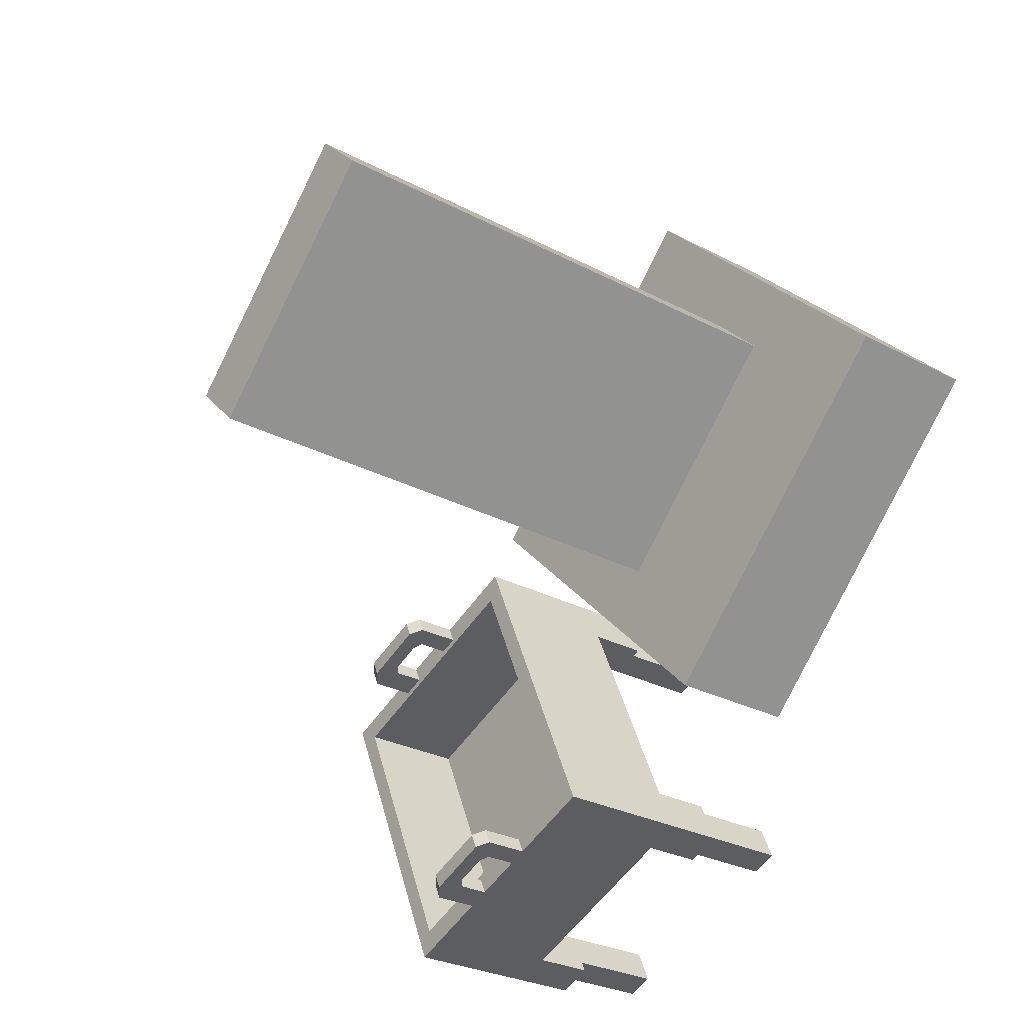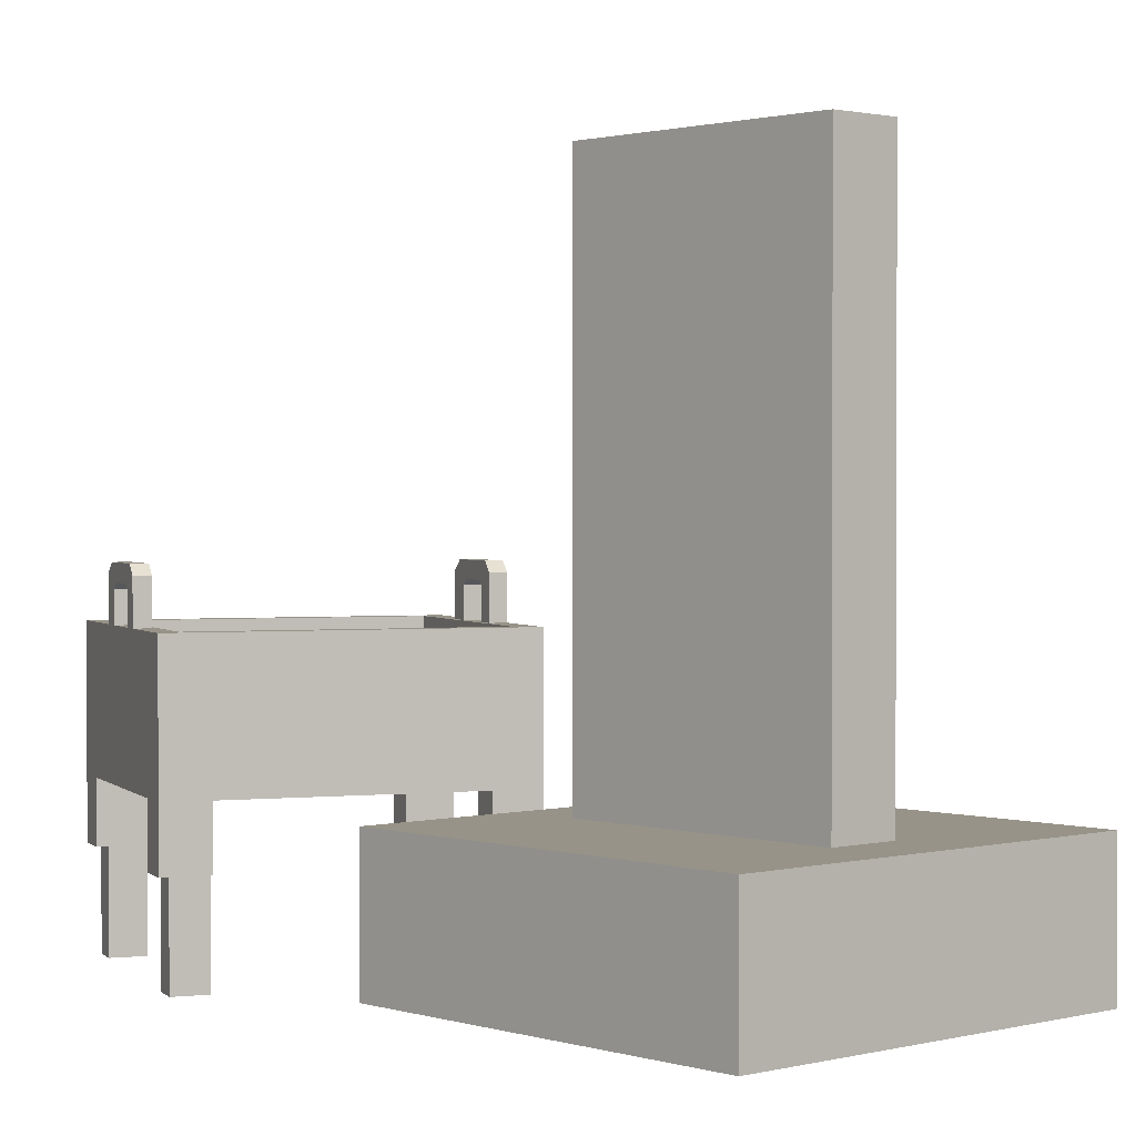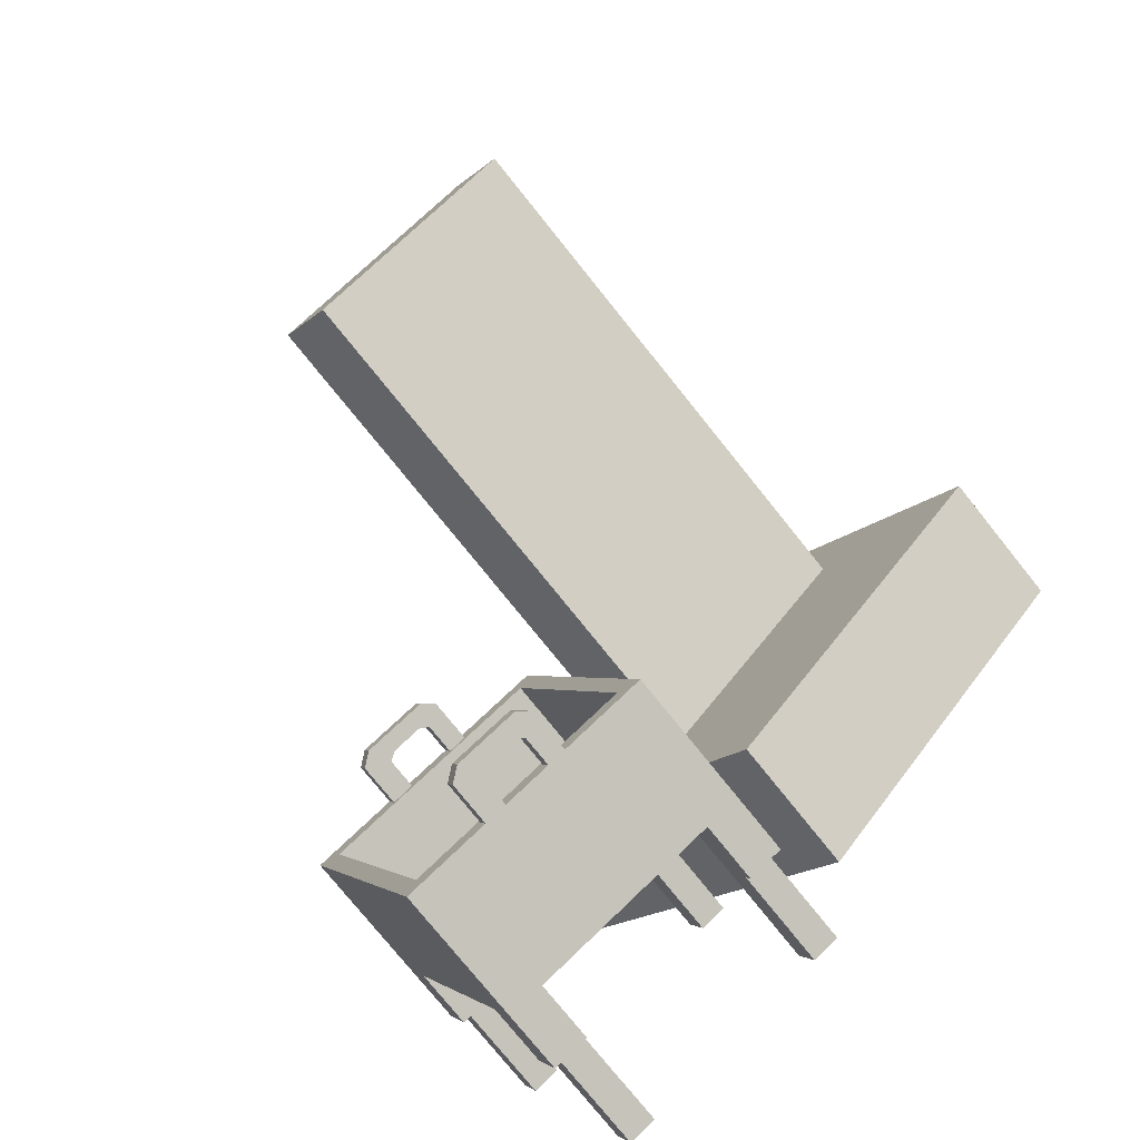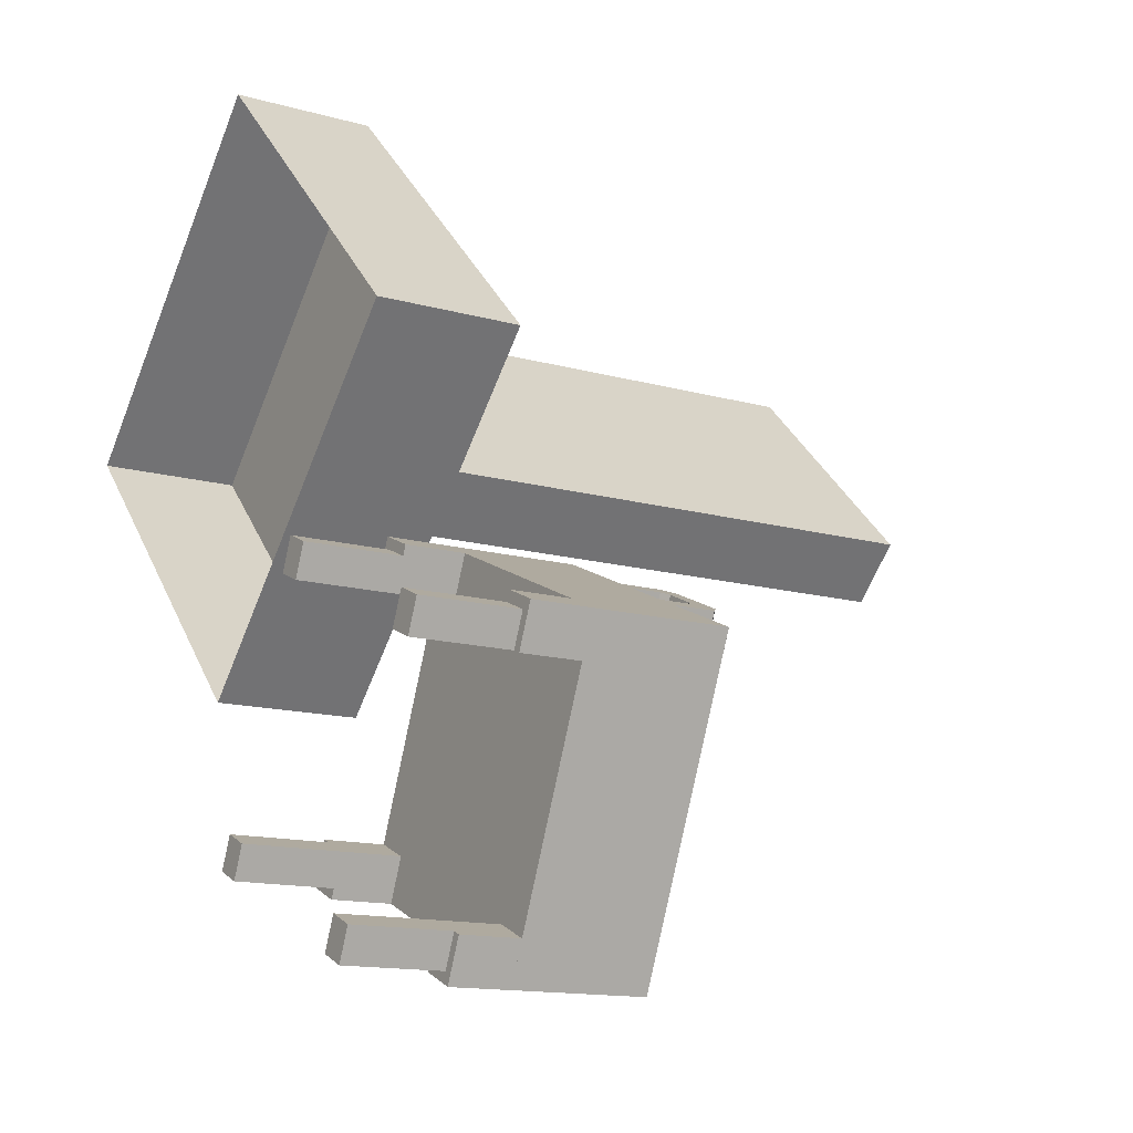
<metadata>
{"format":"obj","ext":"obj","renderer":"f3d","projection":"perspective","resolution":1024,"background":"white","views":[{"elev":-28.1,"azim":-128.7,"up":"+Z"},{"elev":1.4,"azim":-87.3,"up":"+Y"},{"elev":-76.6,"azim":-141.3,"up":"+Z"},{"elev":-14.1,"azim":58.2,"up":"+Z"}]}
</metadata>
<code>
g polySurface566
v 1.433 -1.253 -2.906
v -0.238 -1.253 -2.184
v -0.238 -0.3454 -2.184
v 1.433 -0.3454 -2.906
v 1.433 -1.253 -2.906
v 1.433 -0.3454 -2.906
v 2.304 -0.3454 -0.8909
v 2.304 -1.253 -0.8909
v 2.304 -1.253 -0.8909
v 2.304 -0.3454 -0.8909
v 0.6334 -0.3454 -0.1686
v 0.6334 -1.253 -0.1686
v -0.238 -1.253 -2.184
v 0.6334 -1.253 -0.1686
v 0.6334 -0.3454 -0.1686
v -0.238 -0.3454 -2.184
v 2.304 -1.253 -0.8909
v 0.6334 -1.253 -0.1686
v -0.238 -1.253 -2.184
v 1.433 -1.253 -2.906
v -0.238 -0.3454 -2.184
v -0.07043 -0.3454 -2.099
v 1.38 -0.3454 -2.726
v 1.433 -0.3454 -2.906
v 1.433 -0.3454 -2.906
v 1.38 -0.3454 -2.726
v 2.137 -0.3454 -0.9761
v 2.304 -0.3454 -0.8909
v 2.304 -0.3454 -0.8909
v 2.137 -0.3454 -0.9761
v 0.686 -0.3454 -0.349
v 0.6334 -0.3454 -0.1686
v 0.6334 -0.3454 -0.1686
v 0.686 -0.3454 -0.349
v -0.07043 -0.3454 -2.099
v -0.238 -0.3454 -2.184
v 0.7431 -2.311 -0.5443
v 0.5674 -2.311 -0.4684
v 0.5674 -1.656 -0.4684
v 0.7431 -1.656 -0.5443
v 0.8347 -2.311 -0.3325
v 0.7431 -2.311 -0.5443
v 0.7431 -1.656 -0.5443
v 0.8347 -1.656 -0.3325
v 0.659 -2.311 -0.2565
v 0.8347 -2.311 -0.3325
v 0.8347 -1.656 -0.3325
v 0.659 -1.656 -0.2565
v 0.5674 -2.311 -0.4684
v 0.659 -2.311 -0.2565
v 0.659 -1.656 -0.2565
v 0.5674 -1.656 -0.4684
v 0.8347 -2.311 -0.3325
v 0.659 -2.311 -0.2565
v 0.5674 -2.311 -0.4684
v 0.7431 -2.311 -0.5443
v 0.7431 -1.656 -0.5443
v 0.5138 -1.656 -0.4452
v 0.5138 -1.253 -0.4452
v 0.7431 -1.253 -0.5443
v 0.8627 -1.656 -0.2677
v 0.7431 -1.656 -0.5443
v 0.7431 -1.253 -0.5443
v 0.8627 -1.253 -0.2677
v 0.6334 -1.656 -0.1686
v 0.8627 -1.656 -0.2677
v 0.8627 -1.253 -0.2677
v 0.6334 -1.253 -0.1686
v 0.5138 -1.656 -0.4452
v 0.6334 -1.656 -0.1686
v 0.6334 -1.253 -0.1686
v 0.5138 -1.253 -0.4452
v 0.6334 -1.656 -0.1686
v 0.5138 -1.656 -0.4452
v 0.7431 -1.656 -0.5443
v 0.8627 -1.656 -0.2677
v 1.955 -2.311 -1.068
v 1.955 -1.656 -1.068
v 2.131 -1.656 -1.144
v 2.131 -2.311 -1.144
v 2.047 -2.311 -0.8565
v 2.047 -1.656 -0.8565
v 1.955 -1.656 -1.068
v 1.955 -2.311 -1.068
v 2.222 -2.311 -0.9325
v 2.222 -1.656 -0.9325
v 2.047 -1.656 -0.8565
v 2.047 -2.311 -0.8565
v 2.131 -2.311 -1.144
v 2.131 -1.656 -1.144
v 2.222 -1.656 -0.9325
v 2.222 -2.311 -0.9325
v 2.047 -2.311 -0.8565
v 1.955 -2.311 -1.068
v 2.131 -2.311 -1.144
v 2.222 -2.311 -0.9325
v 1.955 -1.656 -1.068
v 1.955 -1.253 -1.068
v 2.185 -1.253 -1.168
v 2.185 -1.656 -1.168
v 2.075 -1.656 -0.7918
v 2.075 -1.253 -0.7918
v 1.955 -1.253 -1.068
v 1.955 -1.656 -1.068
v 2.304 -1.656 -0.8909
v 2.304 -1.253 -0.8909
v 2.075 -1.253 -0.7918
v 2.075 -1.656 -0.7918
v 2.185 -1.656 -1.168
v 2.185 -1.253 -1.168
v 2.304 -1.253 -0.8909
v 2.304 -1.656 -0.8909
v 2.304 -1.656 -0.8909
v 2.075 -1.656 -0.7918
v 1.955 -1.656 -1.068
v 2.185 -1.656 -1.168
v 0.111 -2.311 -2.006
v 0.111 -1.656 -2.006
v -0.0647 -1.656 -1.93
v -0.0647 -2.311 -1.93
v 0.01936 -2.311 -2.218
v 0.01936 -1.656 -2.218
v 0.111 -1.656 -2.006
v 0.111 -2.311 -2.006
v -0.1563 -2.311 -2.142
v -0.1563 -1.656 -2.142
v 0.01936 -1.656 -2.218
v 0.01936 -2.311 -2.218
v -0.0647 -2.311 -1.93
v -0.0647 -1.656 -1.93
v -0.1563 -1.656 -2.142
v -0.1563 -2.311 -2.142
v 0.01936 -2.311 -2.218
v 0.111 -2.311 -2.006
v -0.0647 -2.311 -1.93
v -0.1563 -2.311 -2.142
v 0.111 -1.656 -2.006
v 0.111 -1.253 -2.006
v -0.1184 -1.253 -1.907
v -0.1184 -1.656 -1.907
v -0.008631 -1.656 -2.283
v -0.008631 -1.253 -2.283
v 0.111 -1.253 -2.006
v 0.111 -1.656 -2.006
v -0.238 -1.656 -2.184
v -0.238 -1.253 -2.184
v -0.008631 -1.253 -2.283
v -0.008631 -1.656 -2.283
v -0.1184 -1.656 -1.907
v -0.1184 -1.253 -1.907
v -0.238 -1.253 -2.184
v -0.238 -1.656 -2.184
v -0.238 -1.656 -2.184
v -0.008631 -1.656 -2.283
v 0.111 -1.656 -2.006
v -0.1184 -1.656 -1.907
v 1.323 -2.311 -2.53
v 1.499 -2.311 -2.606
v 1.499 -1.656 -2.606
v 1.323 -1.656 -2.53
v 1.231 -2.311 -2.742
v 1.323 -2.311 -2.53
v 1.323 -1.656 -2.53
v 1.231 -1.656 -2.742
v 1.407 -2.311 -2.818
v 1.231 -2.311 -2.742
v 1.231 -1.656 -2.742
v 1.407 -1.656 -2.818
v 1.499 -2.311 -2.606
v 1.407 -2.311 -2.818
v 1.407 -1.656 -2.818
v 1.499 -1.656 -2.606
v 1.231 -2.311 -2.742
v 1.407 -2.311 -2.818
v 1.499 -2.311 -2.606
v 1.323 -2.311 -2.53
v 1.323 -1.656 -2.53
v 1.552 -1.656 -2.63
v 1.552 -1.253 -2.63
v 1.323 -1.253 -2.53
v 1.203 -1.656 -2.807
v 1.323 -1.656 -2.53
v 1.323 -1.253 -2.53
v 1.203 -1.253 -2.807
v 1.433 -1.656 -2.906
v 1.203 -1.656 -2.807
v 1.203 -1.253 -2.807
v 1.433 -1.253 -2.906
v 1.552 -1.656 -2.63
v 1.433 -1.656 -2.906
v 1.433 -1.253 -2.906
v 1.552 -1.253 -2.63
v 1.433 -1.656 -2.906
v 1.552 -1.656 -2.63
v 1.323 -1.656 -2.53
v 1.203 -1.656 -2.807
v 1.38 -1.064 -2.726
v 1.38 -0.3454 -2.726
v -0.07043 -0.3454 -2.099
v -0.07043 -1.064 -2.099
v 1.38 -1.064 -2.726
v 2.137 -1.064 -0.9761
v 2.137 -0.3454 -0.9761
v 1.38 -0.3454 -2.726
v 2.137 -1.064 -0.9761
v 0.686 -1.064 -0.349
v 0.686 -0.3454 -0.349
v 2.137 -0.3454 -0.9761
v -0.07043 -1.064 -2.099
v -0.07043 -0.3454 -2.099
v 0.686 -0.3454 -0.349
v 0.686 -1.064 -0.349
v 2.137 -1.064 -0.9761
v 1.38 -1.064 -2.726
v -0.07043 -1.064 -2.099
v 0.686 -1.064 -0.349
v 1.709 -0.3454 -0.7524
v 1.565 -0.3454 -0.6903
v 1.565 -0.1387 -0.6903
v 1.709 -0.05525 -0.7524
v 1.623 0.01197 -0.7155
v 1.511 -0.1022 -0.6669
v 1.211 0.01197 -0.5374
v 1.316 -0.1022 -0.5826
v 1.261 -0.1387 -0.559
v 1.142 -0.05525 -0.5076
v 1.142 -0.3454 -0.5076
v 1.261 -0.3454 -0.559
v 1.752 -0.3454 -0.6522
v 1.752 -0.05525 -0.6522
v 1.608 -0.1387 -0.5901
v 1.608 -0.3454 -0.5901
v 1.667 0.01197 -0.6153
v 1.554 -0.1022 -0.5667
v 1.255 0.01197 -0.4371
v 1.359 -0.1022 -0.4824
v 1.304 -0.1387 -0.4587
v 1.186 -0.05525 -0.4073
v 1.186 -0.3454 -0.4073
v 1.304 -0.3454 -0.4587
v 1.608 -0.3454 -0.5901
v 1.608 -0.1387 -0.5901
v 1.565 -0.1387 -0.6903
v 1.565 -0.3454 -0.6903
v 1.752 -0.05525 -0.6522
v 1.752 -0.3454 -0.6522
v 1.709 -0.3454 -0.7524
v 1.709 -0.05525 -0.7524
v 1.186 -0.05525 -0.4073
v 1.255 0.01197 -0.4371
v 1.211 0.01197 -0.5374
v 1.142 -0.05525 -0.5076
v 1.359 -0.1022 -0.4824
v 1.304 -0.1387 -0.4587
v 1.261 -0.1387 -0.559
v 1.316 -0.1022 -0.5826
v 1.255 0.01197 -0.4371
v 1.667 0.01197 -0.6153
v 1.623 0.01197 -0.7155
v 1.211 0.01197 -0.5374
v 1.554 -0.1022 -0.5667
v 1.359 -0.1022 -0.4824
v 1.316 -0.1022 -0.5826
v 1.511 -0.1022 -0.6669
v 1.304 -0.1387 -0.4587
v 1.304 -0.3454 -0.4587
v 1.261 -0.3454 -0.559
v 1.261 -0.1387 -0.559
v 1.186 -0.3454 -0.4073
v 1.186 -0.05525 -0.4073
v 1.142 -0.05525 -0.5076
v 1.142 -0.3454 -0.5076
v 1.608 -0.1387 -0.5901
v 1.554 -0.1022 -0.5667
v 1.511 -0.1022 -0.6669
v 1.565 -0.1387 -0.6903
v 1.667 0.01197 -0.6153
v 1.752 -0.05525 -0.6522
v 1.709 -0.05525 -0.7524
v 1.623 0.01197 -0.7155
v 0.9239 -0.3454 -2.567
v 0.9239 -0.05525 -2.567
v 0.7803 -0.1387 -2.505
v 0.7803 -0.3454 -2.505
v 0.8386 0.01197 -2.53
v 0.7261 -0.1022 -2.482
v 0.4266 0.01197 -2.352
v 0.5312 -0.1022 -2.397
v 0.4765 -0.1387 -2.374
v 0.3576 -0.05525 -2.322
v 0.3576 -0.3454 -2.322
v 0.4765 -0.3454 -2.374
v 0.8806 -0.3454 -2.667
v 0.737 -0.3454 -2.605
v 0.737 -0.1387 -2.605
v 0.8806 -0.05525 -2.667
v 0.7953 0.01197 -2.631
v 0.6828 -0.1022 -2.582
v 0.3832 0.01197 -2.452
v 0.4878 -0.1022 -2.498
v 0.4332 -0.1387 -2.474
v 0.3143 -0.05525 -2.423
v 0.3143 -0.3454 -2.423
v 0.4332 -0.3454 -2.474
v 0.737 -0.3454 -2.605
v 0.7803 -0.3454 -2.505
v 0.7803 -0.1387 -2.505
v 0.737 -0.1387 -2.605
v 0.8806 -0.05525 -2.667
v 0.9239 -0.05525 -2.567
v 0.9239 -0.3454 -2.567
v 0.8806 -0.3454 -2.667
v 0.3143 -0.05525 -2.423
v 0.3576 -0.05525 -2.322
v 0.4266 0.01197 -2.352
v 0.3832 0.01197 -2.452
v 0.4878 -0.1022 -2.498
v 0.5312 -0.1022 -2.397
v 0.4765 -0.1387 -2.374
v 0.4332 -0.1387 -2.474
v 0.3832 0.01197 -2.452
v 0.4266 0.01197 -2.352
v 0.8386 0.01197 -2.53
v 0.7953 0.01197 -2.631
v 0.6828 -0.1022 -2.582
v 0.7261 -0.1022 -2.482
v 0.5312 -0.1022 -2.397
v 0.4878 -0.1022 -2.498
v 0.4332 -0.1387 -2.474
v 0.4765 -0.1387 -2.374
v 0.4765 -0.3454 -2.374
v 0.4332 -0.3454 -2.474
v 0.3143 -0.3454 -2.423
v 0.3576 -0.3454 -2.322
v 0.3576 -0.05525 -2.322
v 0.3143 -0.05525 -2.423
v 0.737 -0.1387 -2.605
v 0.7803 -0.1387 -2.505
v 0.7261 -0.1022 -2.482
v 0.6828 -0.1022 -2.582
v 0.7953 0.01197 -2.631
v 0.8386 0.01197 -2.53
v 0.9239 -0.05525 -2.567
v 0.8806 -0.05525 -2.667
v -1.193 -1.368 1.374
v -1.193 2.311 1.374
v 0.1659 2.311 0.01457
v 0.1659 -1.368 0.01457
v -0.8554 -1.368 1.712
v 0.5038 -1.368 0.3524
v 0.5038 2.311 0.3524
v -0.8554 2.311 1.712
v 0.5038 -1.368 0.3524
v 0.1659 -1.368 0.01457
v 0.1659 2.311 0.01457
v 0.5038 2.311 0.3524
v 0.5038 2.311 0.3524
v 0.1659 2.311 0.01457
v -1.193 2.311 1.374
v -0.8554 2.311 1.712
v -0.8554 2.311 1.712
v -1.193 2.311 1.374
v -1.193 -1.368 1.374
v -0.8554 -1.368 1.712
v -2.304 -2.311 0.9051
v -2.304 -1.368 0.9051
v -0.303 -1.368 -1.096
v -0.303 -2.311 -1.096
v -0.303 -2.311 2.906
v -0.303 -1.368 2.906
v -2.304 -1.368 0.9051
v -2.304 -2.311 0.9051
v 1.698 -2.311 0.9051
v -0.303 -2.311 -1.096
v -0.303 -1.368 -1.096
v 1.698 -1.368 0.9051
v -0.303 -2.311 2.906
v 1.698 -2.311 0.9051
v 1.698 -1.368 0.9051
v -0.303 -1.368 2.906
v -0.303 -1.368 2.906
v 1.698 -1.368 0.9051
v -0.303 -1.368 -1.096
v -2.304 -1.368 0.9051
f 1 2 3
f 1 3 4
f 5 6 7
f 5 7 8
f 9 10 11
f 9 11 12
f 13 14 15
f 13 15 16
f 17 18 19
f 17 19 20
f 21 22 23
f 21 23 24
f 25 26 27
f 25 27 28
f 29 30 31
f 29 31 32
f 33 34 35
f 33 35 36
f 37 38 39
f 37 39 40
f 41 42 43
f 41 43 44
f 45 46 47
f 45 47 48
f 49 50 51
f 49 51 52
f 53 54 55
f 53 55 56
f 57 58 59
f 57 59 60
f 61 62 63
f 61 63 64
f 65 66 67
f 65 67 68
f 69 70 71
f 69 71 72
f 73 74 75
f 73 75 76
f 77 78 79
f 77 79 80
f 81 82 83
f 81 83 84
f 85 86 87
f 85 87 88
f 89 90 91
f 89 91 92
f 93 94 95
f 93 95 96
f 97 98 99
f 97 99 100
f 101 102 103
f 101 103 104
f 105 106 107
f 105 107 108
f 109 110 111
f 109 111 112
f 113 114 115
f 113 115 116
f 117 118 119
f 117 119 120
f 121 122 123
f 121 123 124
f 125 126 127
f 125 127 128
f 129 130 131
f 129 131 132
f 133 134 135
f 133 135 136
f 137 138 139
f 137 139 140
f 141 142 143
f 141 143 144
f 145 146 147
f 145 147 148
f 149 150 151
f 149 151 152
f 153 154 155
f 153 155 156
f 157 158 159
f 157 159 160
f 161 162 163
f 161 163 164
f 165 166 167
f 165 167 168
f 169 170 171
f 169 171 172
f 173 174 175
f 173 175 176
f 177 178 179
f 177 179 180
f 181 182 183
f 181 183 184
f 185 186 187
f 185 187 188
f 189 190 191
f 189 191 192
f 193 194 195
f 193 195 196
f 197 198 199
f 197 199 200
f 201 202 203
f 201 203 204
f 205 206 207
f 205 207 208
f 209 210 211
f 209 211 212
f 213 214 215
f 213 215 216
f 217 218 219
f 217 219 220
f 219 221 220
f 219 222 221
f 223 221 222
f 223 222 224
f 225 223 224
f 225 226 223
f 225 227 226
f 225 228 227
f 229 230 231
f 229 231 232
f 231 230 233
f 231 233 234
f 235 234 233
f 235 236 234
f 237 236 235
f 237 235 238
f 237 238 239
f 237 239 240
f 241 242 243
f 241 243 244
f 245 246 247
f 245 247 248
f 249 250 251
f 249 251 252
f 253 254 255
f 253 255 256
f 257 258 259
f 257 259 260
f 261 262 263
f 261 263 264
f 265 266 267
f 265 267 268
f 269 270 271
f 269 271 272
f 273 274 275
f 273 275 276
f 277 278 279
f 277 279 280
f 281 282 283
f 281 283 284
f 283 282 285
f 283 285 286
f 287 286 285
f 287 288 286
f 289 288 287
f 289 287 290
f 289 290 291
f 289 291 292
f 293 294 295
f 293 295 296
f 295 297 296
f 295 298 297
f 299 297 298
f 299 298 300
f 301 299 300
f 301 302 299
f 301 303 302
f 301 304 303
f 305 306 307
f 305 307 308
f 309 310 311
f 309 311 312
f 313 314 315
f 313 315 316
f 317 318 319
f 317 319 320
f 321 322 323
f 321 323 324
f 325 326 327
f 325 327 328
f 329 330 331
f 329 331 332
f 333 334 335
f 333 335 336
f 337 338 339
f 337 339 340
f 341 342 343
f 341 343 344
f 345 346 347
f 345 347 348
f 349 350 351
f 349 351 352
f 353 354 355
f 353 355 356
f 357 358 359
f 357 359 360
f 361 362 363
f 361 363 364
f 365 366 367
f 365 367 368
f 369 370 371
f 369 371 372
f 373 374 375
f 373 375 376
f 377 378 379
f 377 379 380
f 381 382 383
f 381 383 384

</code>
